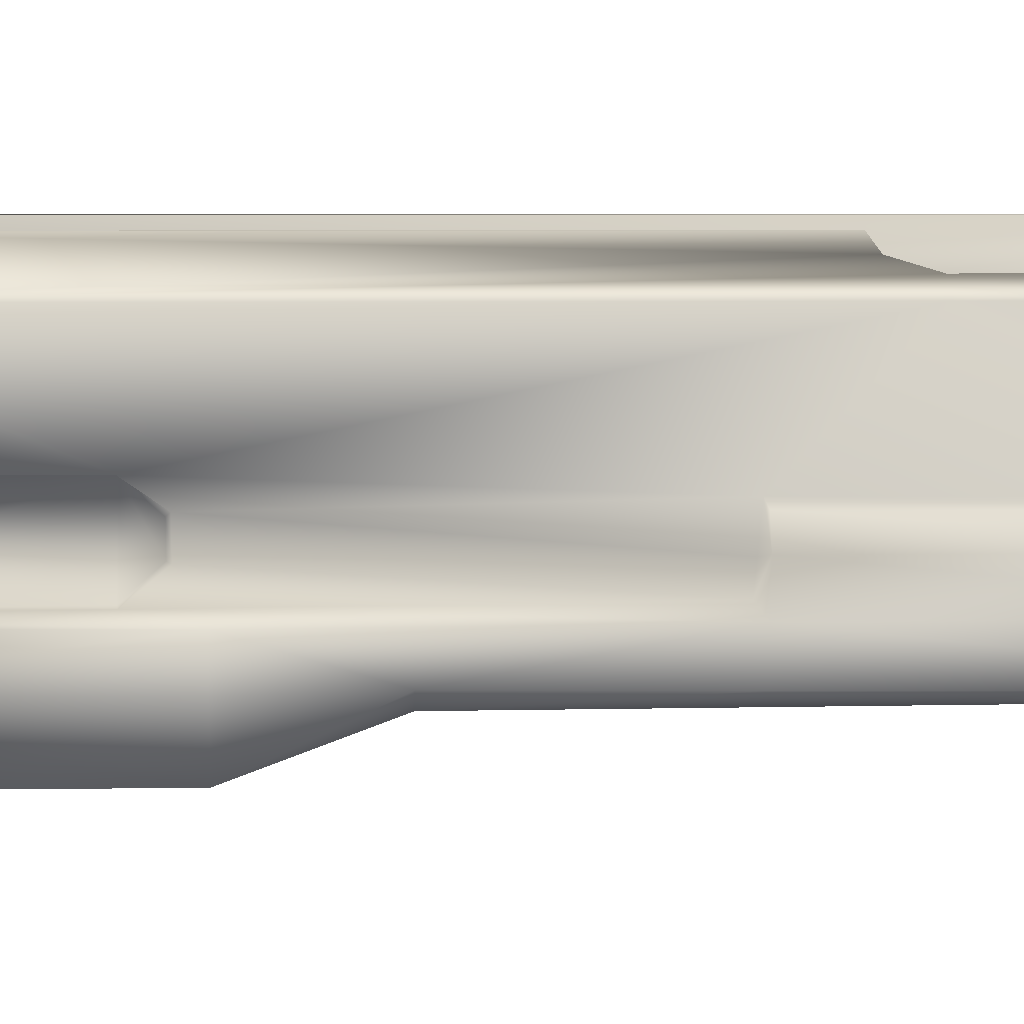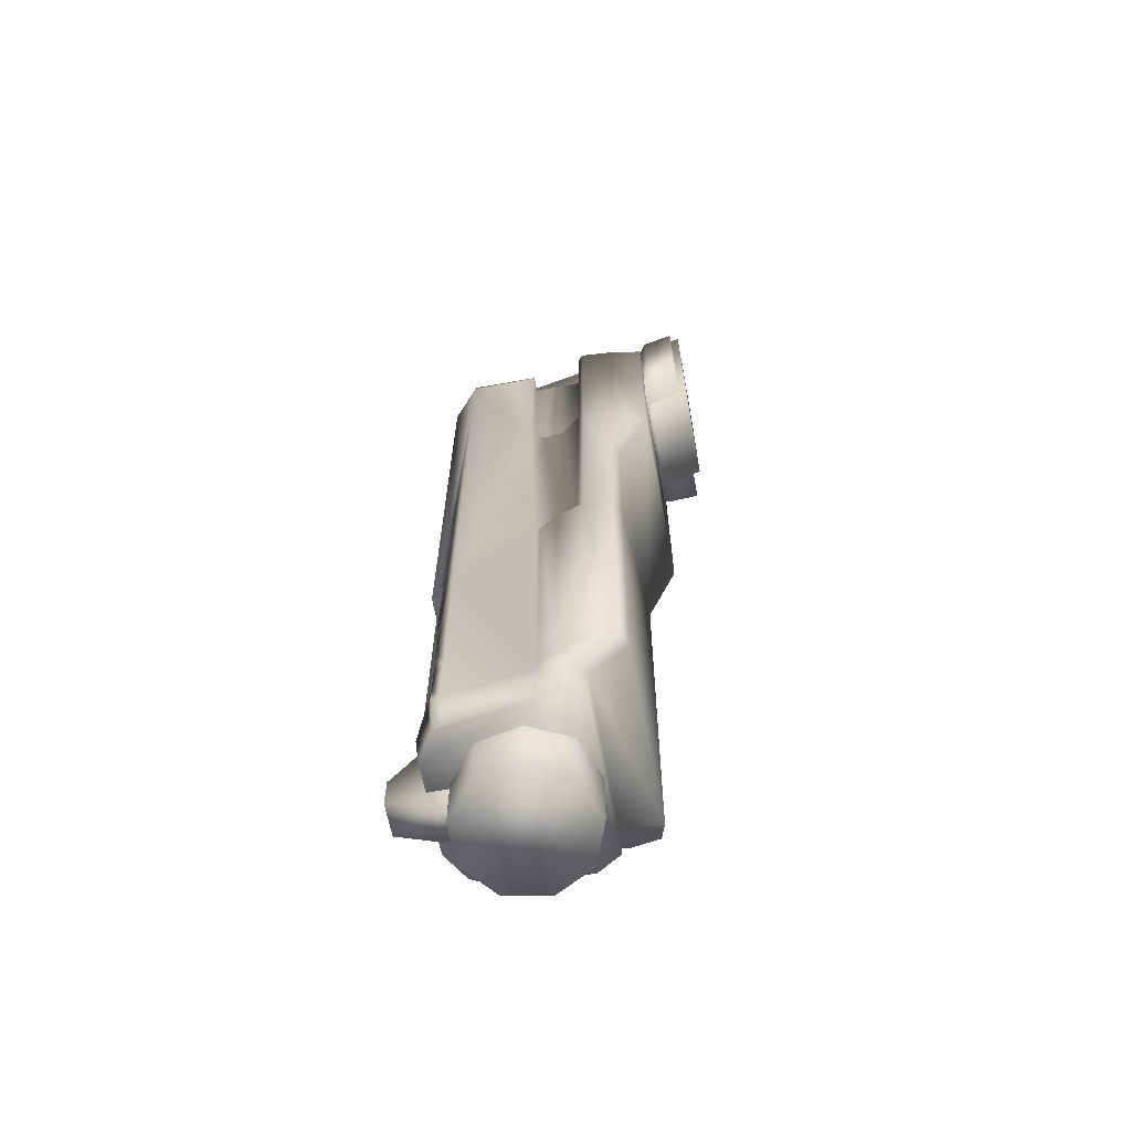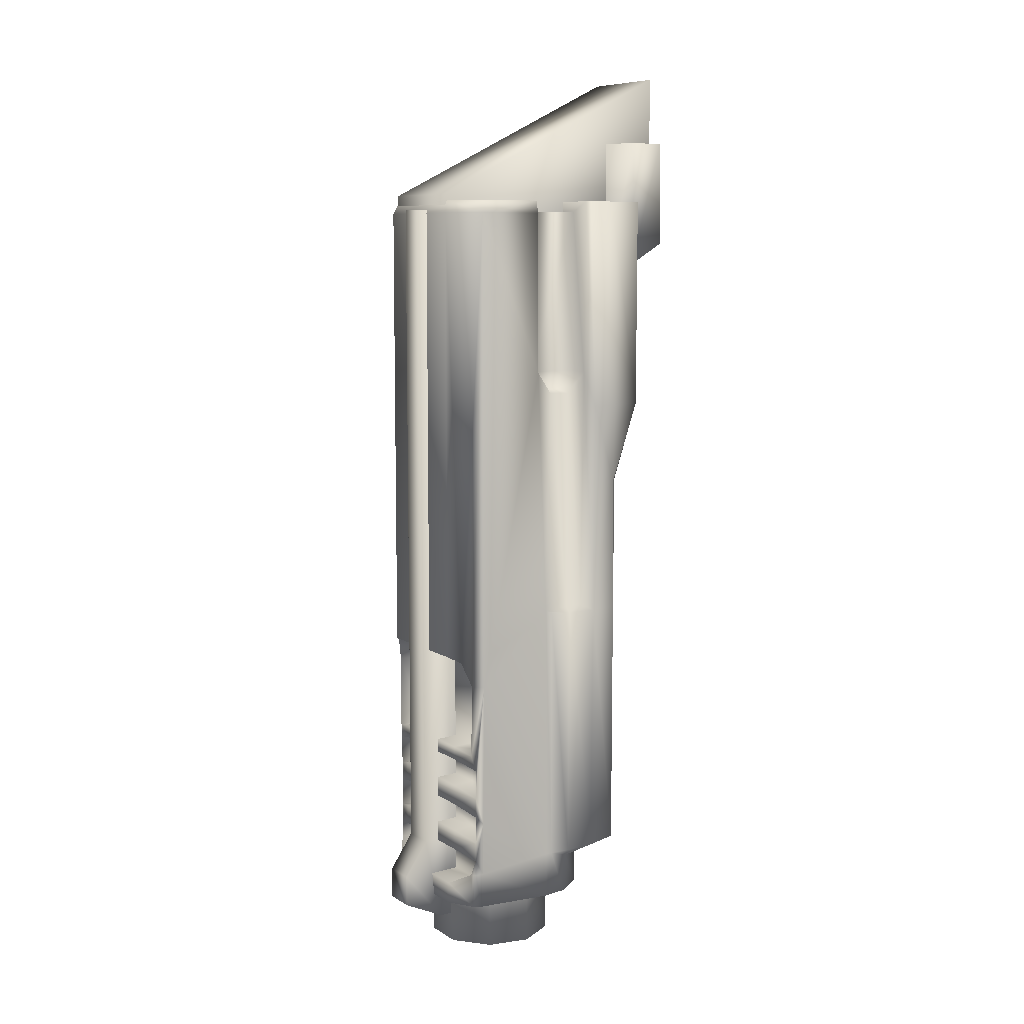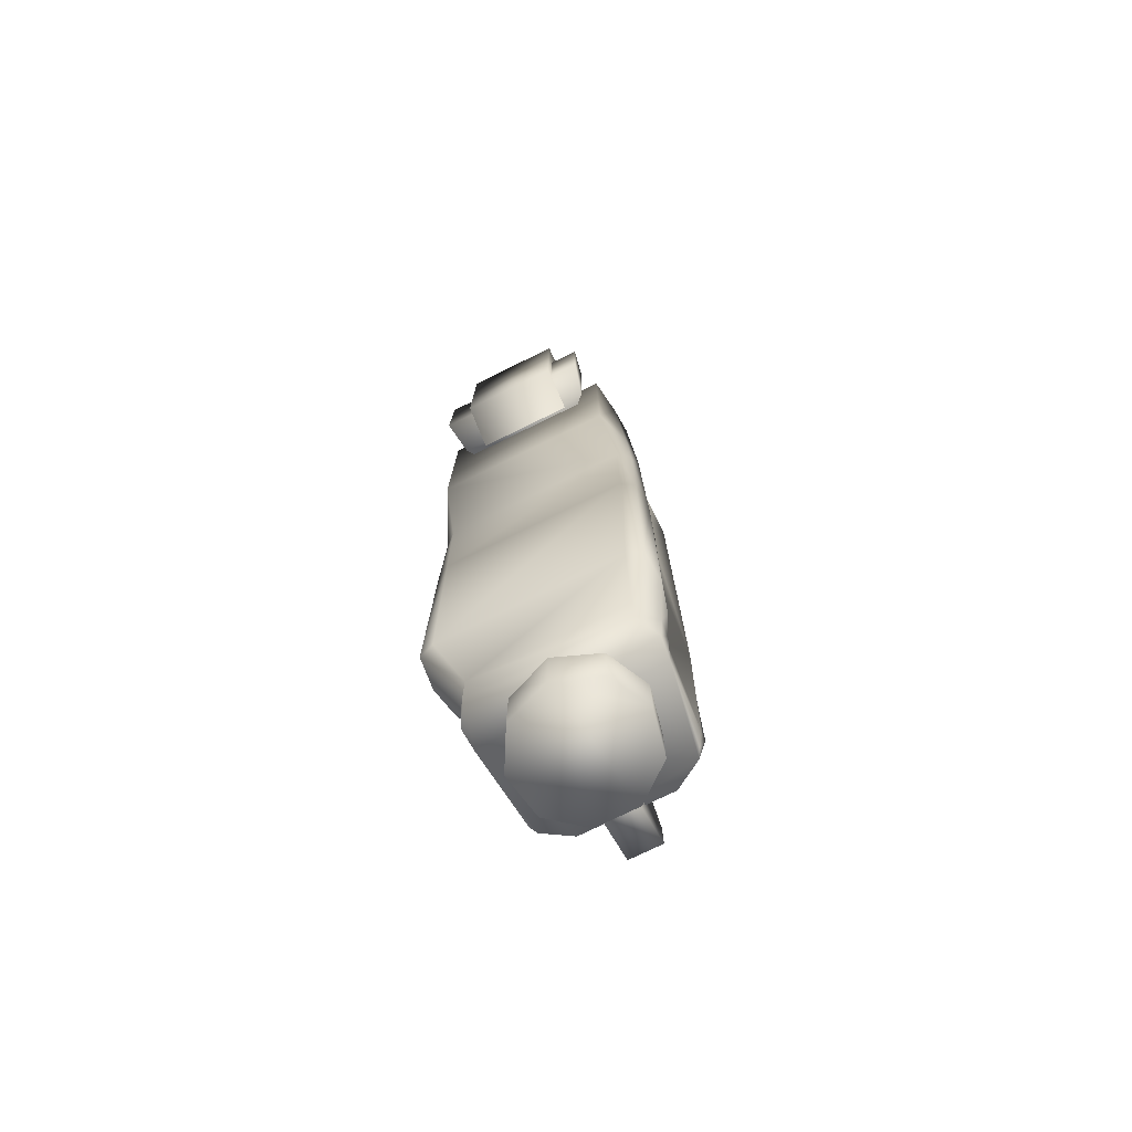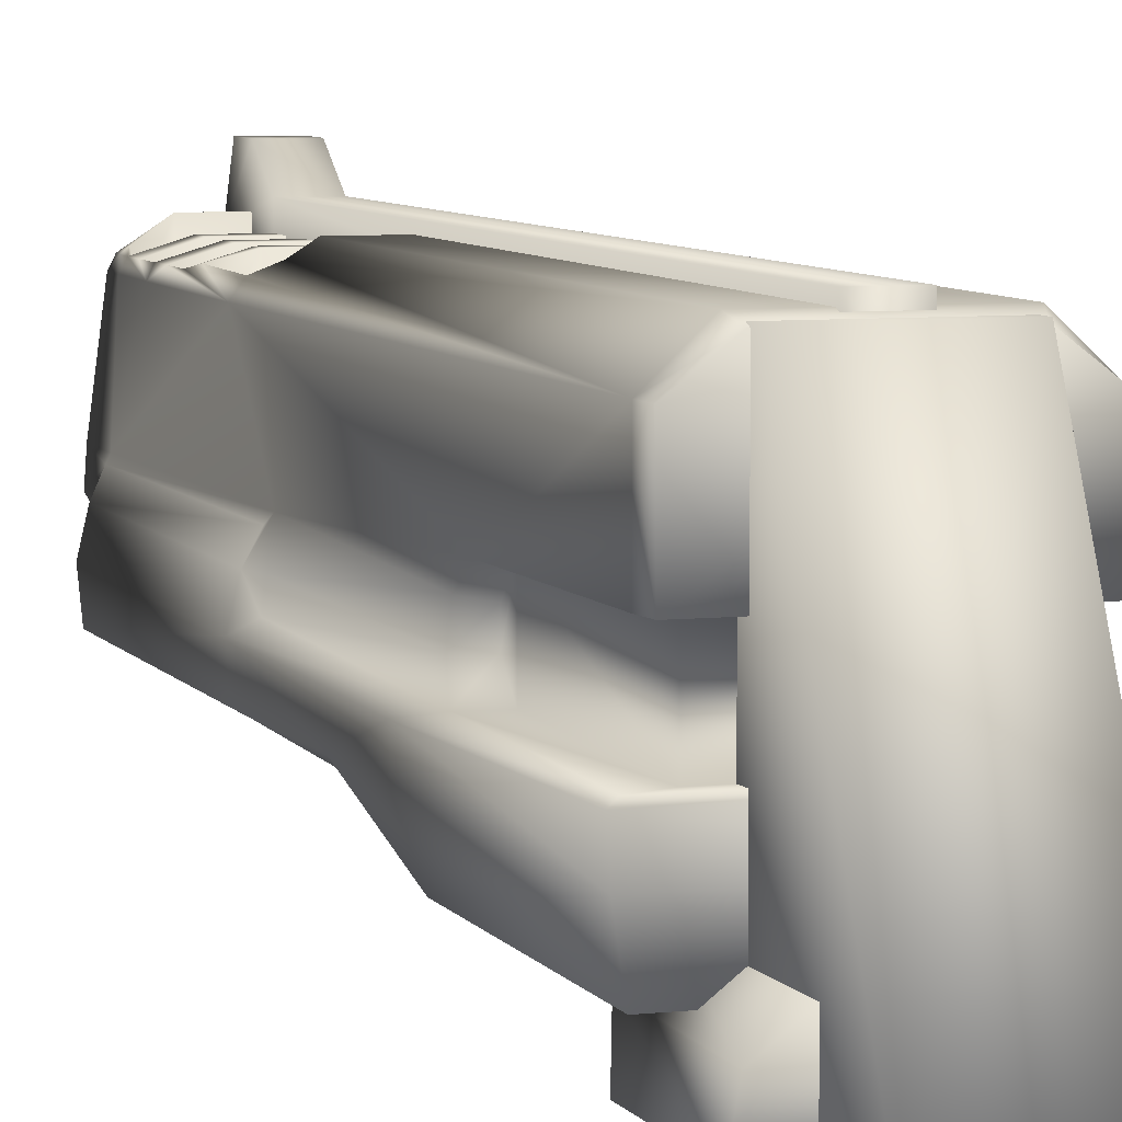
<metadata>
{"format":"obj","ext":"obj","renderer":"f3d","projection":"perspective","resolution":1024,"background":"white","views":[{"elev":4.0,"azim":87.4,"up":"+Y"},{"elev":-64.2,"azim":-79.3,"up":"+Z"},{"elev":8.6,"azim":-122.7,"up":"+Z"},{"elev":-75.7,"azim":26.1,"up":"+Z"},{"elev":6.5,"azim":-18.2,"up":"+Y"}]}
</metadata>
<code>
v  1.774 5.171 -6.665
v  2.169 5.21 -6.71
v  2.076 5.192 -6.378
v  -0.4246 7.819 -24.27
v  -0.4246 7.819 -6.619
v  0.4245 7.819 -6.619
v  0.4245 7.819 -24.27
v  -0.4246 7.33 -26.56
v  -0.4246 8.453 -25.2
v  0.4245 6.783 -6.619
v  -0.4246 6.783 -6.619
v  -0.4246 6.783 -24.27
v  -0.4246 6.783 -26.56
v  0.4245 6.783 -26.56
v  0.4245 7.33 -26.56
v  0.4245 8.456 -26.02
v  -0.4246 8.456 -26.02
v  0.4245 8.453 -25.2
v  1.774 5.166 -11
v  1.774 4.732 -11.49
v  2.2 4.81 -11.56
v  1.982 6.928 -25.88
v  1.875 7.133 -25.88
v  2.07 7.164 -24.9
v  2.085 6.938 -24.9
v  2.069 7.166 -24.49
v  2.112 6.941 -23.44
v  2.248 4.934 -24.65
v  2.183 6.948 -19.54
v  2.224 4.956 -17.61
v  2.172 5.189 -11
v  1.776 3.782 -6.665
v  2.068 7.167 -21.89
v  2.067 7.167 -22.68
v  2.067 7.167 -23.22
v  2.068 7.166 -23.95
v  1.969 7.245 -21.49
v  1.993 7.226 -19.52
v  2.171 6.948 -6.71
v  1.749 7.42 -18.88
v  2.092 6.931 -6.378
v  1.314 7.52 -6.378
v  1.415 7.652 -6.71
v  1.417 7.662 -18.74
v  2.394 3.835 -11.02
v  2.259 4.282 -11.57
v  1.774 4.275 -11.5
v  1.774 3.829 -10.99
v  2.382 3.787 -6.381
v  2.693 3.651 -11.94
v  2.502 3.67 -6.381
v  2.455 2.972 -6.381
v  2.667 2.972 -11.94
v  2.325 1.999 -11.95
v  2.691 3.029 -14.03
v  2.409 2.783 -14.03
v  2.311 1.989 -6.381
v  2.735 3.713 -17.63
v  2.398 3.911 -17.49
v  2.326 4.341 -17.54
v  2.557 4.381 -17.67
v  2.706 3.728 -24.46
v  2.657 2.972 -24.35
v  2.709 3.009 -17.6
v  2.529 4.383 -24.55
v  1.973 3.791 -25.74
v  2.299 4.386 -25.81
v  2.372 4.385 -24.74
v  2.322 4.809 -24.61
v  2.321 4.821 -17.67
v  2.244 4.936 -25.88
v  -2.244 4.936 -25.88
v  -1.173 7.558 -25.88
v  -1.875 7.133 -25.88
v  -1.982 6.928 -25.88
v  1.166 7.558 -25.88
v  -1.973 3.791 -25.74
v  -2.299 4.386 -25.81
v  -1.967 3.787 -24.7
v  1.967 3.787 -24.7
v  1.323 6.822 -18.91
v  1.877 6.55 -19.51
v  1.877 6.55 -21.45
v  1.737 6.732 -18.91
v  -1.335 7.41 -22.45
v  -1.323 6.824 -22.42
v  1.316 6.824 -22.42
v  -1.323 6.824 -21.72
v  1.316 6.824 -21.72
v  1.328 7.41 -21.69
v  1.328 7.41 -21.34
v  1.323 6.822 -21.31
v  1.877 6.55 -21.91
v  -1.335 7.41 -21.34
v  -1.335 7.41 -21.69
v  -2.068 7.167 -21.89
v  -1.884 6.55 -21.91
v  -1.884 6.55 -22.63
v  -2.067 7.167 -22.68
v  -1.969 7.245 -21.49
v  -1.884 6.55 -21.45
v  1.877 6.55 -23.24
v  1.327 6.82 -23.02
v  1.327 6.82 -23.72
v  -1.334 6.82 -23.72
v  -1.334 6.82 -23.02
v  -1.884 6.55 -23.24
v  -2.067 7.167 -23.22
v  -1.335 7.41 -22.99
v  -1.884 6.55 -23.91
v  1.328 7.41 -22.45
v  1.877 6.55 -22.63
v  1.328 7.41 -22.99
v  -1.329 6.822 -21.31
v  -1.329 6.822 -18.91
v  -1.417 7.662 -18.74
v  -1.749 7.42 -18.88
v  -1.744 6.653 -18.91
v  -1.884 6.55 -19.51
v  1.111 4.22 -27.33
v  -0.0035 3.808 -27.33
v  1.648 5.208 -27.33
v  -1.655 5.208 -27.33
v  -1.431 6.31 -27.33
v  -0.5507 7.01 -27.33
v  0.5438 7.01 -27.33
v  1.424 6.31 -27.33
v  -1.118 4.22 -27.33
v  1.877 6.55 -23.91
v  -1.335 7.41 -24.3
v  -1.335 7.41 -23.75
v  1.328 7.41 -23.75
v  1.328 7.41 -24.3
v  -1.352 6.815 -24.33
v  -2.068 7.166 -23.95
v  -2.069 7.166 -24.49
v  -1.884 6.55 -24.51
v  -1.352 6.815 -25.22
v  -1.884 6.55 -24.9
v  1.345 6.815 -25.22
v  1.328 7.617 -25.25
v  -1.335 7.617 -25.25
v  1.877 6.55 -24.9
v  1.877 6.55 -24.51
v  1.345 6.815 -24.33
v  1.946 7.258 -24.9
v  -1.953 7.258 -24.9
v  -2.07 7.164 -24.9
v  -1.28 0.8387 -7.572
v  1.28 0.8387 -7.572
v  1.28 0.8387 -2.942
v  -1.28 0.8387 -2.942
v  -1.28 7.567 -6.219
v  1.28 7.567 -6.219
v  1.28 7.567 -12.06
v  -1.28 7.567 -12.06
v  0.4245 6.783 -24.27
v  2.064 1.051 -4.759
v  2.073 1.035 -7.523
v  1.862 1.844 -8.091
v  1.923 1.844 -4.759
v  1.051 2.477 -9.575
v  1.104 2.477 -4.759
v  -1.051 2.477 -9.575
v  -1.104 2.477 -4.759
v  -1.923 1.844 -4.759
v  -2.064 1.051 -4.759
v  -1.862 1.844 -8.091
v  -2.073 1.035 -7.523
v  -2.362 2.801 -17.6
v  2.362 2.801 -17.6
v  -2.272 2.835 -24.39
v  2.272 2.835 -24.39
v  -2.657 2.972 -24.35
v  -2.709 3.009 -17.6
v  -2.409 2.783 -14.03
v  -2.325 1.999 -11.95
v  -2.311 1.989 -6.381
v  -2.691 3.029 -14.03
v  -1.314 7.52 -6.378
v  -1.415 7.652 -6.71
v  -2.171 6.948 -6.71
v  -2.092 6.931 -6.378
v  -2.076 5.192 -6.378
v  -2.169 5.21 -6.71
v  -2.172 5.189 -11
v  -1.774 5.171 -6.665
v  -1.774 5.166 -11
v  -1.774 3.782 -6.665
v  -2.183 6.948 -19.54
v  -2.112 6.941 -23.44
v  -1.993 7.226 -19.52
v  -2.085 6.938 -24.9
v  -2.248 4.934 -24.65
v  -2.224 4.956 -17.61
v  -2.2 4.81 -11.56
v  -1.774 4.732 -11.49
v  -2.322 4.809 -24.61
v  -2.321 4.821 -17.67
v  -2.326 4.341 -17.54
v  -2.259 4.282 -11.57
v  -2.557 4.381 -17.67
v  -2.529 4.383 -24.55
v  -2.372 4.385 -24.74
v  -2.398 3.911 -17.49
v  -2.735 3.713 -17.63
v  -2.394 3.835 -11.02
v  -2.693 3.651 -11.94
v  -2.667 2.972 -11.94
v  -2.455 2.972 -6.381
v  -1.774 3.829 -10.99
v  -1.774 4.275 -11.5
v  -2.502 3.67 -6.381
v  -2.382 3.787 -6.381
v  -2.706 3.728 -24.46
v  -0.5507 7.01 -25.25
v  -1.431 6.31 -25.25
v  -1.655 5.208 -25.25
v  -1.118 4.22 -25.25
v  -0.0035 3.808 -25.25
v  1.111 4.22 -25.25
v  1.648 5.208 -25.25
v  1.424 6.31 -25.25
v  0.5438 7.01 -25.25
o barrel4
g barrel4
f 1 2 3
f 4 5 6
f 6 7 4
f 8 4 9
f 10 6 5
f 5 11 10
f 11 5 4
f 4 12 11
f 12 4 8
f 8 13 12
f 14 13 8
f 8 15 14
f 16 15 8
f 8 17 16
f 9 17 8
f 17 9 18
f 7 18 9
f 9 4 7
f 18 16 17
f 19 20 21
f 22 23 24
f 24 25 22
f 26 25 24
f 26 27 25
f 27 28 25
f 28 27 29
f 29 30 28
f 30 29 31
f 21 30 31
f 21 31 19
f 1 19 31
f 19 1 32
f 33 29 27
f 27 34 33
f 35 34 27
f 35 27 36
f 36 27 26
f 33 37 38
f 38 29 33
f 38 39 29
f 31 29 39
f 39 2 31
f 31 2 1
f 39 38 40
f 3 2 39
f 39 41 3
f 42 41 39
f 39 43 42
f 40 43 39
f 43 40 44
f 45 46 47
f 47 48 45
f 20 47 46
f 47 20 19
f 19 48 47
f 32 48 19
f 45 48 32
f 32 49 45
f 50 45 49
f 49 51 50
f 50 51 52
f 52 53 50
f 54 53 52
f 55 53 54
f 54 56 55
f 52 57 54
f 53 55 50
f 58 50 55
f 45 50 58
f 58 59 45
f 46 45 59
f 59 60 46
f 61 60 59
f 59 58 61
f 61 58 62
f 63 62 58
f 58 64 63
f 55 64 58
f 62 65 61
f 66 67 68
f 69 68 67
f 65 68 69
f 65 69 70
f 70 61 65
f 61 70 30
f 30 60 61
f 60 30 21
f 21 46 60
f 46 21 20
f 67 71 69
f 25 71 22
f 25 28 71
f 28 69 71
f 69 28 30
f 30 70 69
f 72 73 23
f 72 74 73
f 72 75 74
f 73 76 23
f 77 78 72
f 23 22 71
f 72 23 71
f 72 71 67
f 77 72 67
f 66 77 67
f 79 77 66
f 66 80 79
f 68 80 66
f 81 82 83
f 84 82 81
f 40 84 81
f 81 44 40
f 85 86 87
f 87 86 88
f 88 89 87
f 90 89 88
f 89 90 33
f 37 33 90
f 90 91 37
f 83 37 91
f 91 92 83
f 92 81 83
f 87 89 93
f 33 93 89
f 92 91 94
f 94 91 90
f 90 95 94
f 88 95 90
f 96 95 88
f 88 97 96
f 97 88 86
f 86 98 97
f 99 98 86
f 95 96 100
f 100 94 95
f 94 100 101
f 35 102 103
f 104 103 102
f 103 104 105
f 105 106 103
f 107 106 105
f 106 107 108
f 108 109 106
f 109 108 99
f 99 85 109
f 86 85 99
f 105 110 107
f 87 111 85
f 93 112 87
f 87 112 34
f 34 111 87
f 113 111 34
f 85 111 113
f 113 109 85
f 109 113 103
f 103 106 109
f 34 35 113
f 103 113 35
f 92 114 115
f 115 81 92
f 44 81 115
f 115 116 44
f 117 116 115
f 115 118 117
f 118 115 119
f 115 101 119
f 114 101 115
f 101 114 94
f 94 114 92
f 120 121 122
f 123 124 125
f 121 123 125
f 121 125 126
f 121 126 122
f 126 127 122
f 121 128 123
f 112 93 33
f 33 34 112
f 129 102 35
f 35 36 129
f 130 131 132
f 132 133 130
f 134 130 133
f 36 132 104
f 105 104 132
f 132 131 105
f 105 131 135
f 135 131 130
f 130 136 135
f 136 130 134
f 134 137 136
f 138 137 134
f 138 139 137
f 140 138 134
f 135 110 105
f 104 129 36
f 141 142 138
f 138 140 141
f 141 140 143
f 143 140 144
f 140 134 144
f 134 145 144
f 133 145 134
f 145 133 26
f 36 26 133
f 133 132 36
f 26 144 145
f 143 146 141
f 146 24 23
f 146 23 141
f 23 76 141
f 141 76 73
f 73 142 141
f 142 73 74
f 139 138 142
f 142 147 139
f 147 142 74
f 147 74 148
f 98 99 96
f 96 97 98
f 149 150 151
f 151 152 149
f 149 152 153
f 154 153 152
f 152 151 154
f 153 154 155
f 155 156 153
f 153 156 149
f 149 156 155
f 155 150 149
f 102 129 104
f 10 157 7
f 7 6 10
f 157 14 15
f 15 7 157
f 18 7 15
f 15 16 18
f 38 37 83
f 83 82 38
f 38 82 84
f 84 40 38
f 150 155 154
f 154 151 150
f 158 159 160
f 160 161 158
f 161 160 162
f 162 163 161
f 162 164 165
f 165 163 162
f 163 165 161
f 165 158 161
f 165 166 158
f 166 167 158
f 168 164 162
f 162 160 168
f 169 168 160
f 160 159 169
f 169 159 158
f 158 167 169
f 168 169 167
f 167 166 168
f 164 168 166
f 166 165 164
f 170 171 56
f 172 173 171
f 171 170 172
f 174 172 170
f 170 175 174
f 175 170 176
f 56 176 170
f 177 176 56
f 56 54 177
f 178 177 54
f 54 57 178
f 176 179 175
f 180 42 43
f 43 44 116
f 116 181 43
f 43 181 180
f 180 181 182
f 182 183 180
f 184 183 182
f 182 185 184
f 186 185 182
f 187 185 186
f 186 188 187
f 189 187 188
f 182 190 186
f 135 136 191
f 108 135 191
f 108 191 99
f 99 191 190
f 190 96 99
f 190 100 96
f 192 100 190
f 192 190 182
f 117 192 182
f 182 181 117
f 181 116 117
f 148 74 75
f 75 193 148
f 136 148 193
f 136 193 191
f 191 193 194
f 190 191 194
f 194 195 190
f 195 186 190
f 196 186 195
f 188 186 196
f 196 197 188
f 193 75 72
f 193 72 194
f 194 72 198
f 195 194 198
f 198 199 195
f 198 72 78
f 200 201 196
f 196 195 200
f 202 200 195
f 195 199 202
f 203 202 199
f 199 198 203
f 203 198 204
f 78 204 198
f 204 78 77
f 77 79 204
f 201 200 205
f 205 200 202
f 202 206 205
f 207 205 206
f 206 208 207
f 179 208 206
f 209 208 179
f 177 209 179
f 210 209 177
f 177 178 210
f 208 209 210
f 179 176 177
f 207 211 212
f 212 201 207
f 205 207 201
f 210 213 208
f 208 213 214
f 214 207 208
f 207 214 189
f 189 211 207
f 188 211 189
f 212 211 188
f 188 197 212
f 201 212 197
f 197 196 201
f 110 135 108
f 108 107 110
f 146 143 144
f 144 26 146
f 146 26 24
f 202 203 215
f 215 206 202
f 206 215 174
f 174 175 206
f 206 175 179
f 147 148 136
f 147 136 137
f 137 139 147
f 171 173 63
f 63 64 171
f 56 171 64
f 64 55 56
f 215 203 204
f 204 79 215
f 174 215 79
f 79 172 174
f 173 172 79
f 79 80 173
f 63 173 80
f 80 62 63
f 62 80 68
f 68 65 62
f 101 100 192
f 192 119 101
f 118 119 192
f 192 117 118
f 1 3 184
f 184 3 41
f 184 41 42
f 184 42 183
f 42 180 183
f 187 184 185
f 184 187 1
f 1 187 189
f 189 32 1
f 32 189 214
f 214 49 32
f 49 214 213
f 213 51 49
f 52 51 213
f 213 210 52
f 57 52 210
f 210 178 57
f 216 125 124
f 124 217 216
f 217 124 123
f 123 218 217
f 218 123 128
f 128 219 218
f 219 128 121
f 121 220 219
f 221 220 121
f 121 120 221
f 222 221 120
f 120 122 222
f 223 222 122
f 122 127 223
f 224 223 127
f 127 126 224
f 224 126 125
f 125 216 224

</code>
